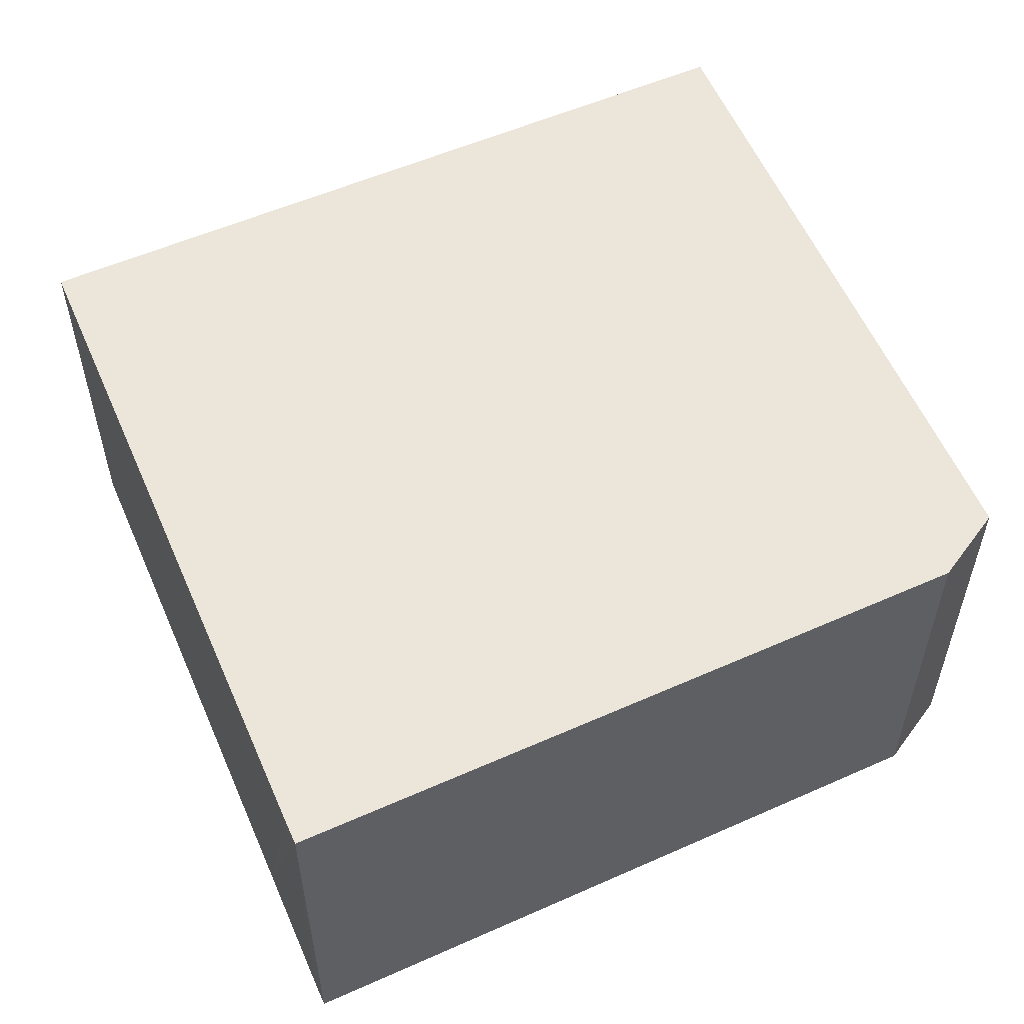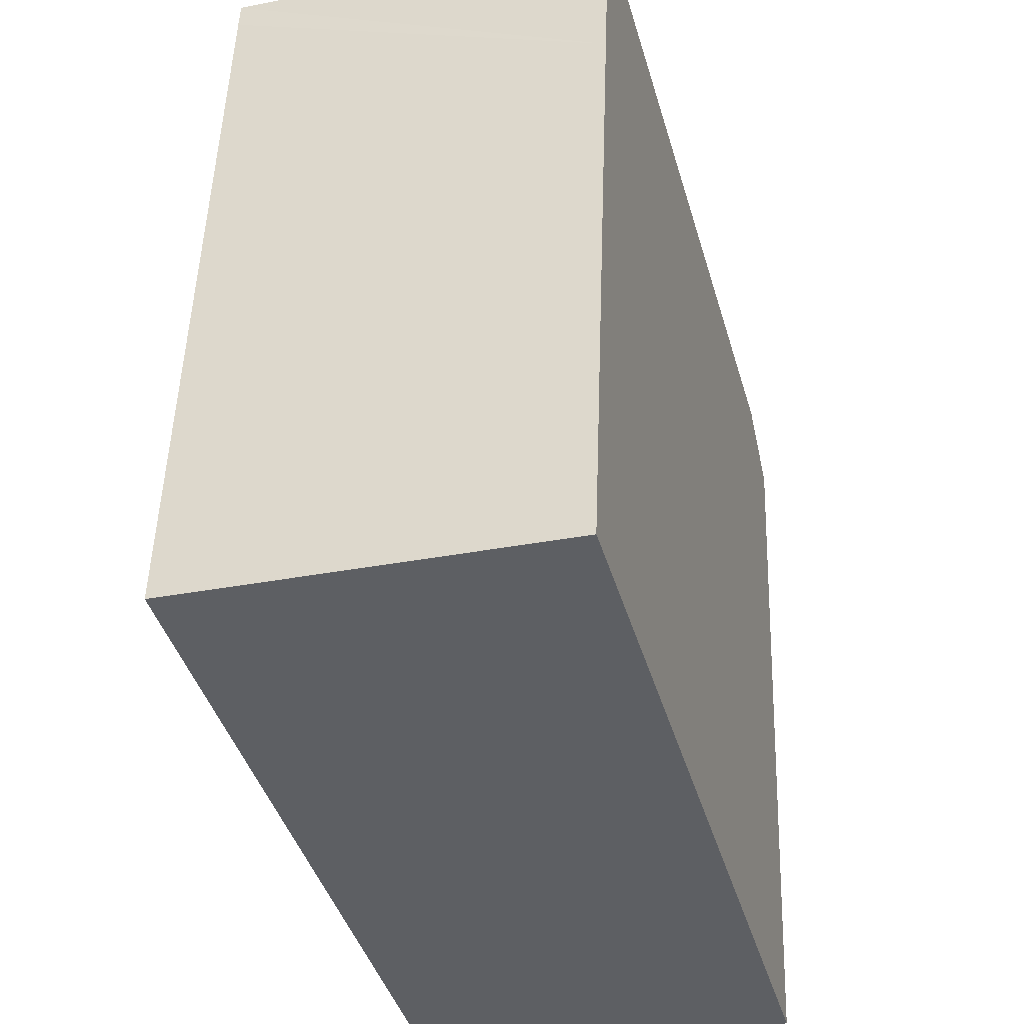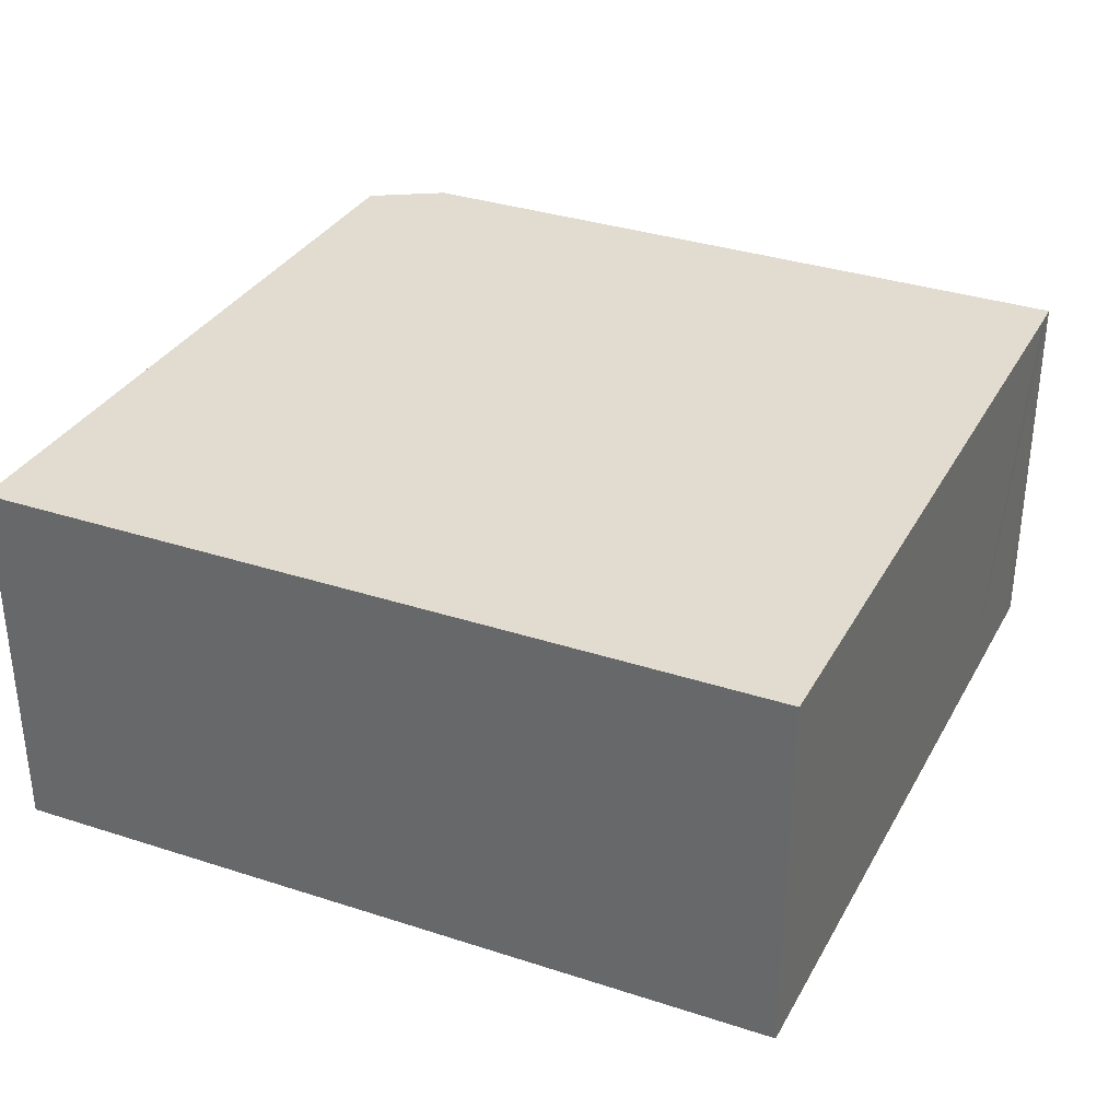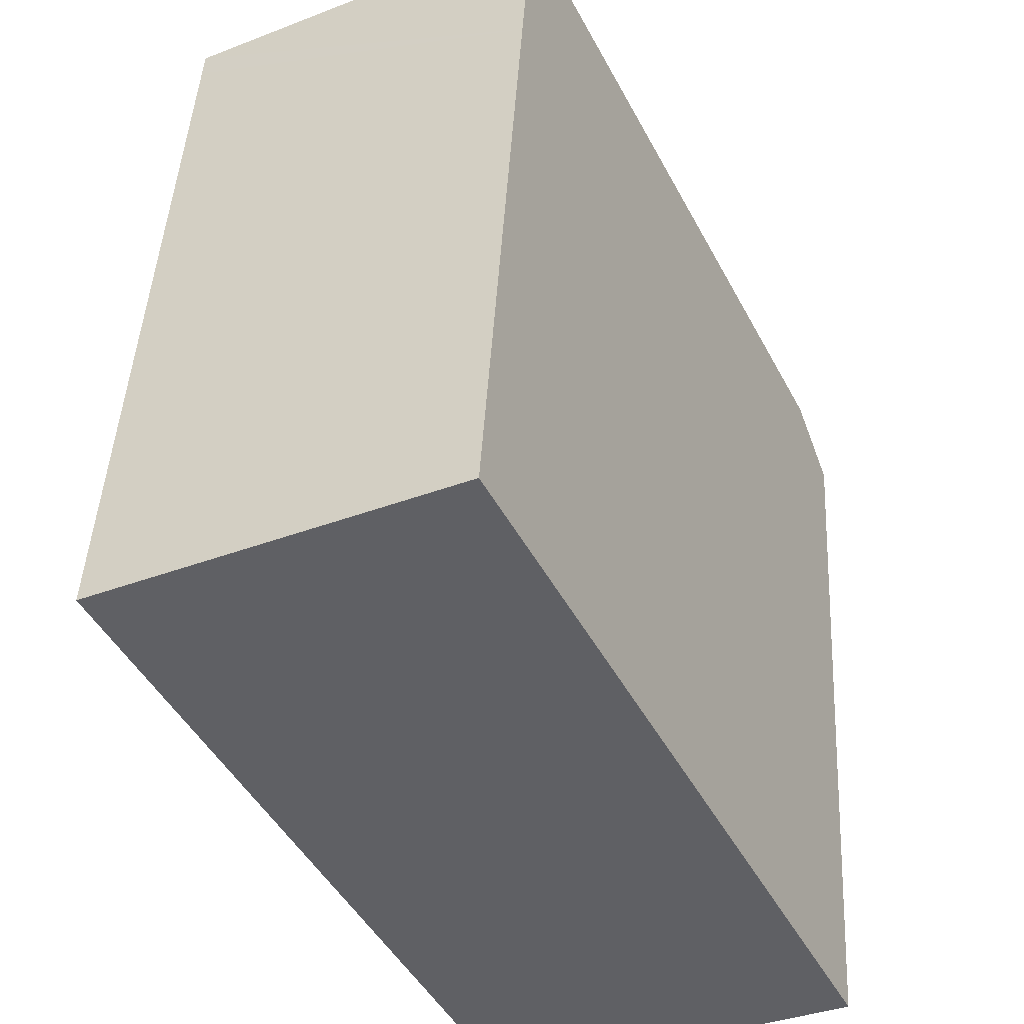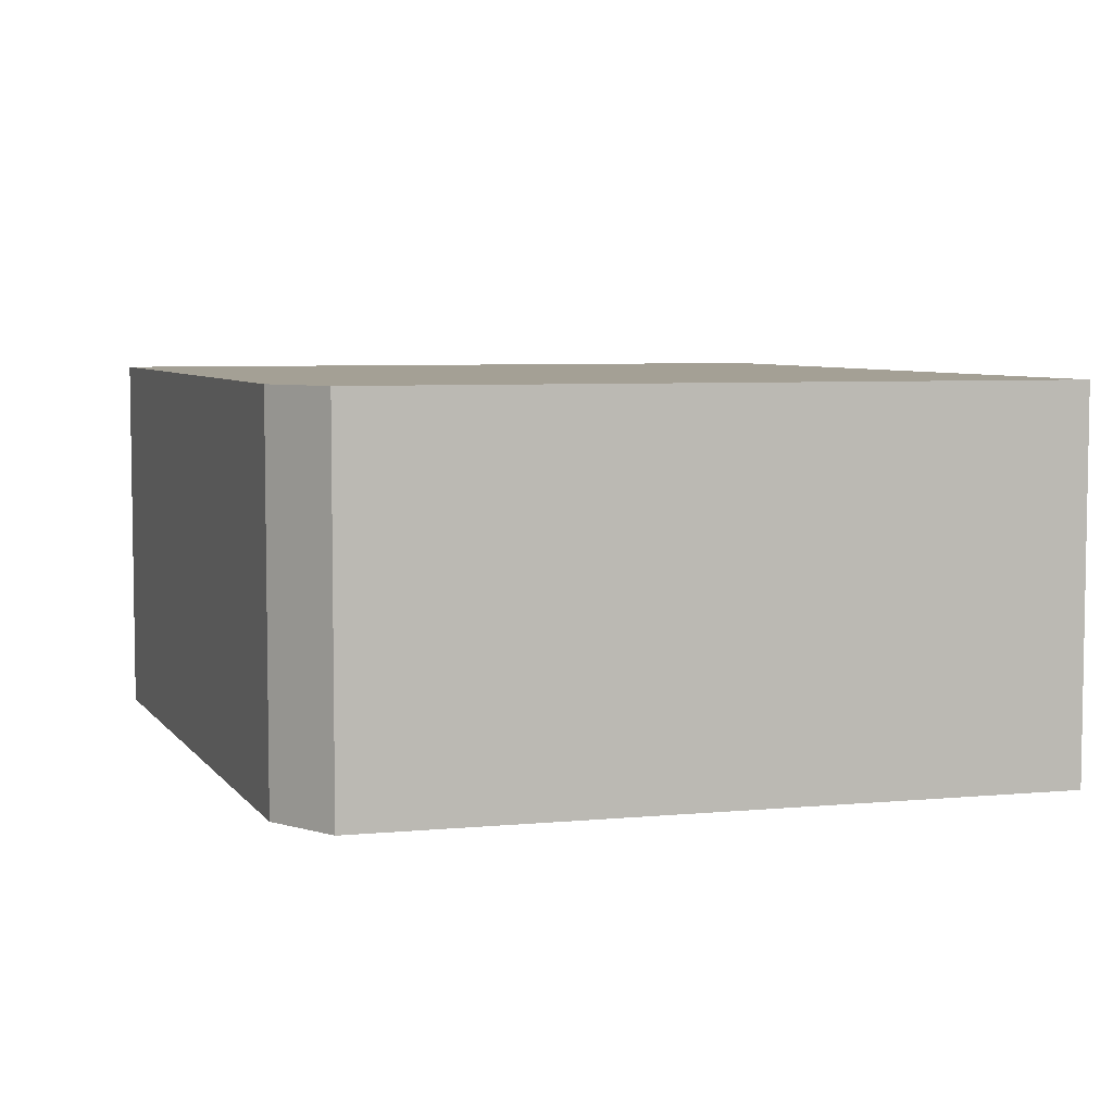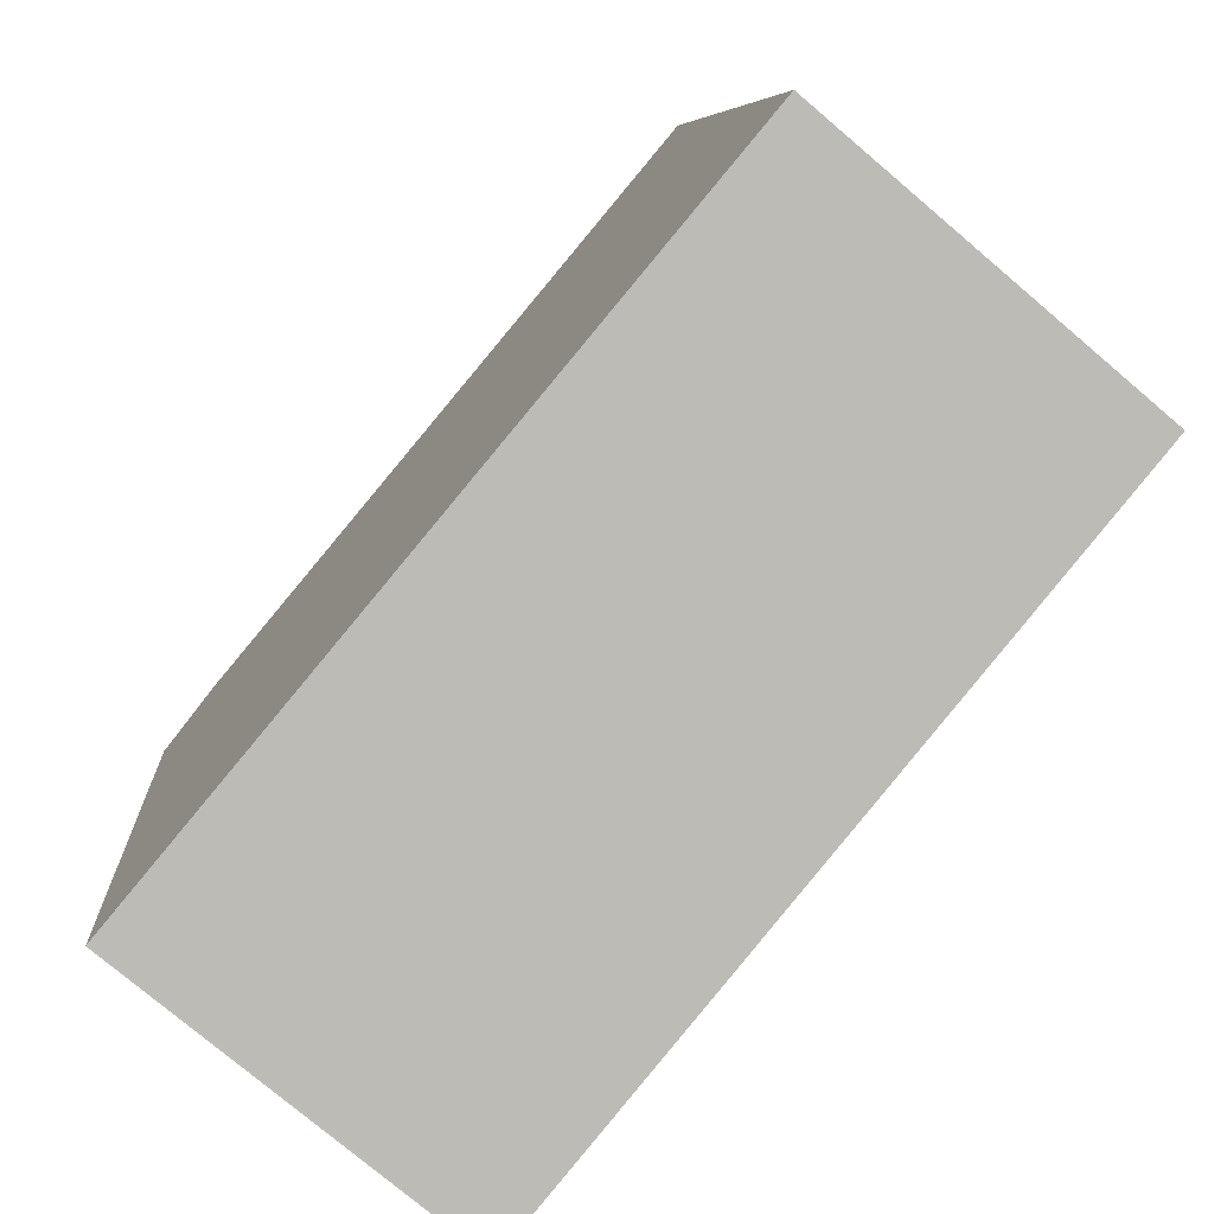
<metadata>
{"format":"obj","ext":"obj","renderer":"f3d","projection":"perspective","resolution":1024,"background":"white","views":[{"elev":55.1,"azim":-15.7,"up":"+Y"},{"elev":-31.3,"azim":-74.2,"up":"+Z"},{"elev":34.5,"azim":-147.0,"up":"+Y"},{"elev":-35.6,"azim":-63.0,"up":"+Z"},{"elev":5.8,"azim":80.1,"up":"+Y"},{"elev":-76.6,"azim":-130.3,"up":"+Z"}]}
</metadata>
<code>
v  7.755 3.771 -1.279
v  7.836 3.771 -0.684
v  7.771 3.771 -1.282
v  6.188 3.771 -1.021
v  8.529 3.771 5.642
v  7.877 3.771 6.156
v  0.998 3.771 7.3
v  0.831 3.771 -0.137
v  0 3.771 2.309e-16
v  0.778 3.771 5.705
v  0.96 3.771 7.042
v  0 0 0
v  0.778 -3.493e-16 5.705
v  0.96 -4.312e-16 7.042
v  0.998 -4.47e-16 7.3
v  7.877 -3.769e-16 6.156
v  8.529 -3.455e-16 5.642
v  7.836 4.188e-17 -0.684
v  7.771 7.85e-17 -1.282
v  7.755 7.832e-17 -1.279
v  6.188 6.252e-17 -1.021
v  0.831 8.389e-18 -0.137
g defaultobject
f 1 2 3
f 2 1 4
f 2 4 5
f 5 4 6
f 6 4 7
f 7 4 8
f 7 8 9
f 7 9 10
f 7 10 11
f 12 10 9
f 10 12 13
f 10 13 11
f 11 13 7
f 7 13 14
f 7 14 15
f 15 6 7
f 6 15 16
f 16 5 6
f 5 16 17
f 17 2 5
f 2 17 18
f 2 18 3
f 3 18 19
f 19 1 3
f 1 19 20
f 20 4 1
f 4 20 8
f 8 20 21
f 8 21 22
f 8 22 9
f 9 22 12
f 18 20 19
f 20 18 21
f 21 18 17
f 21 17 22
f 22 17 16
f 22 16 12
f 12 16 15
f 12 15 13
f 13 15 14

</code>
